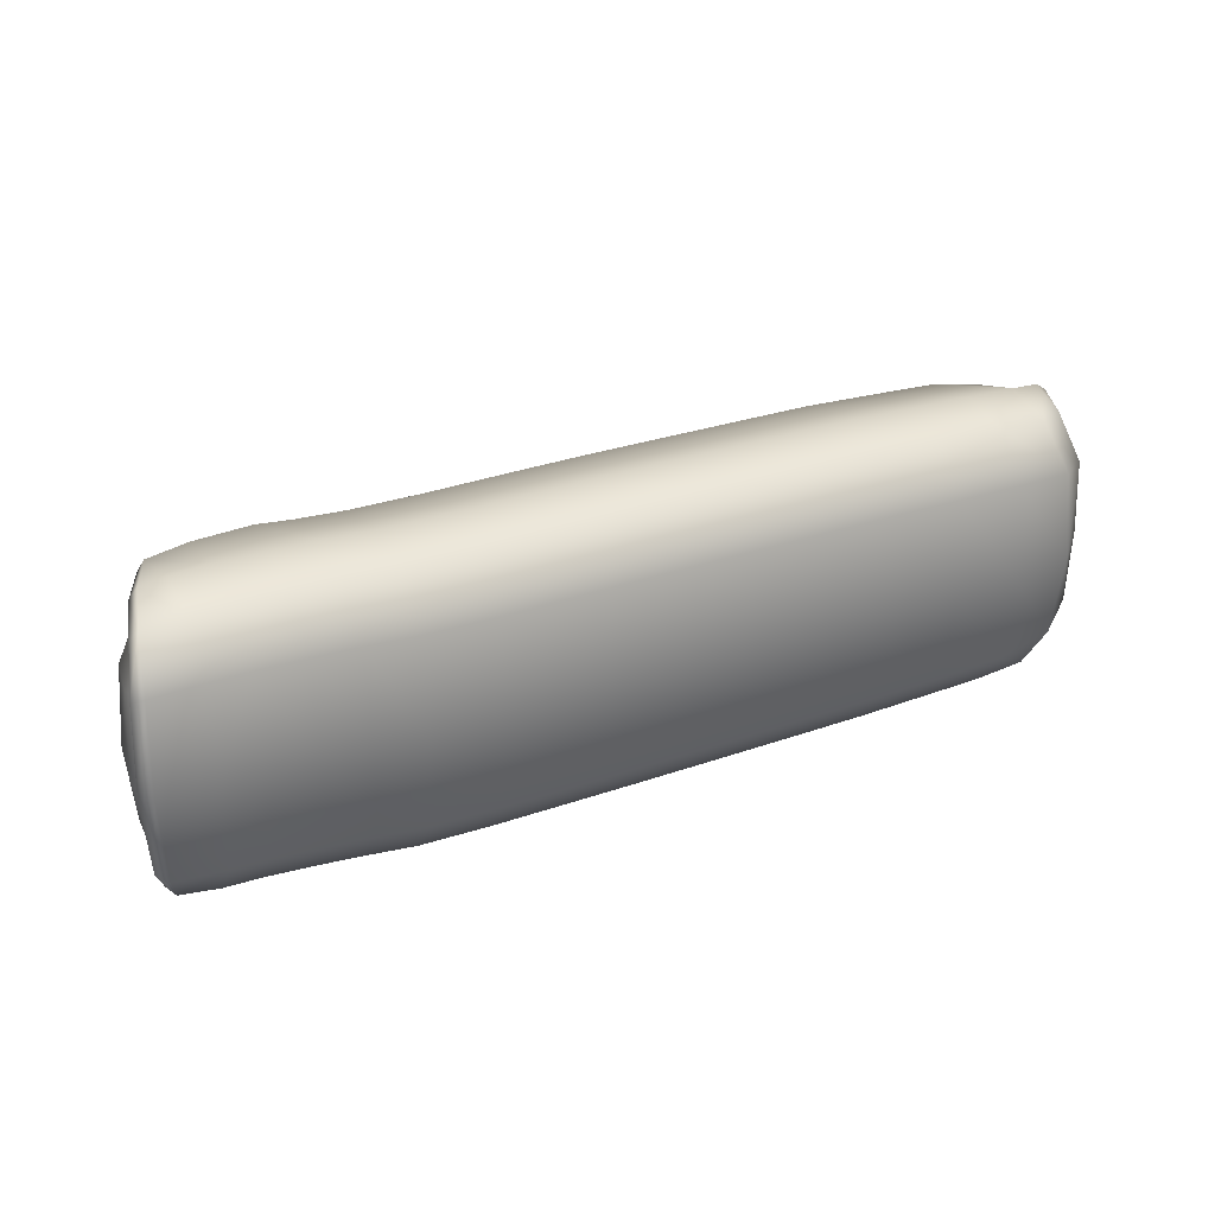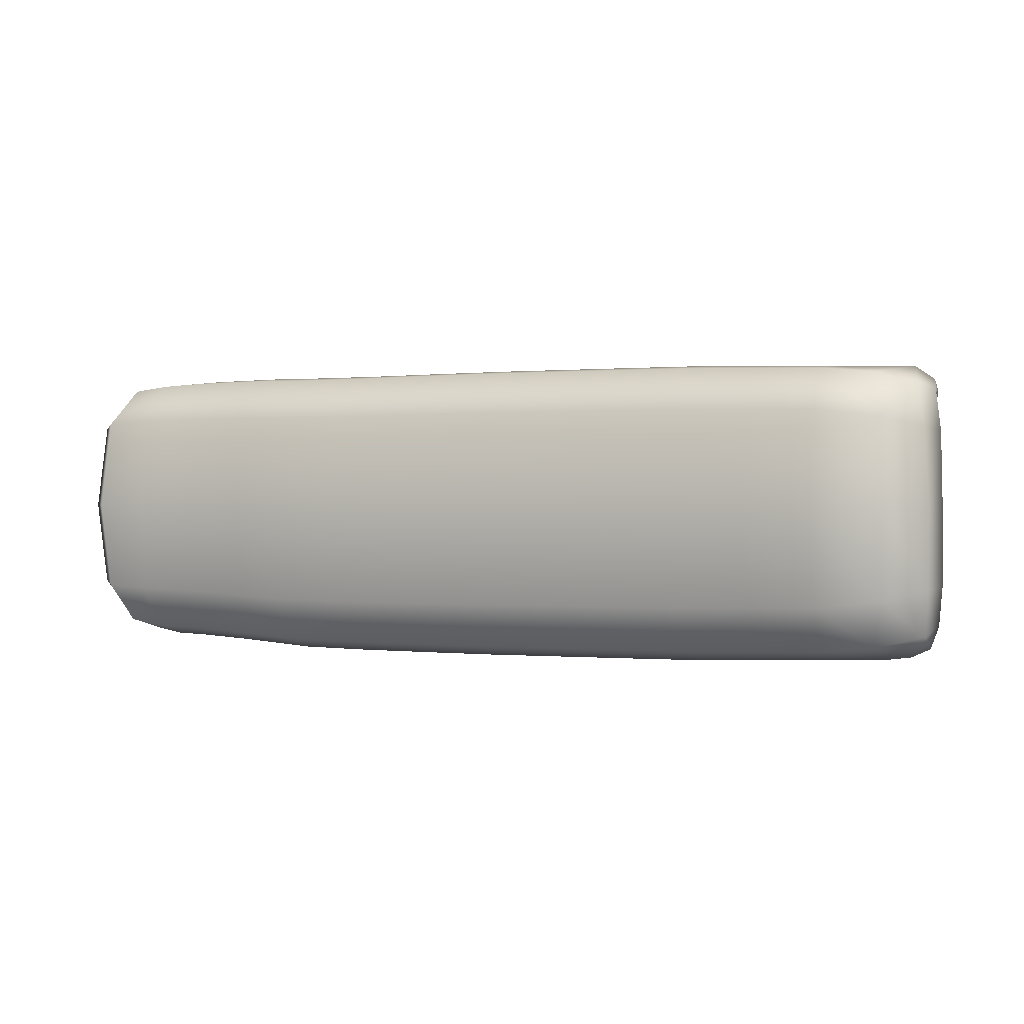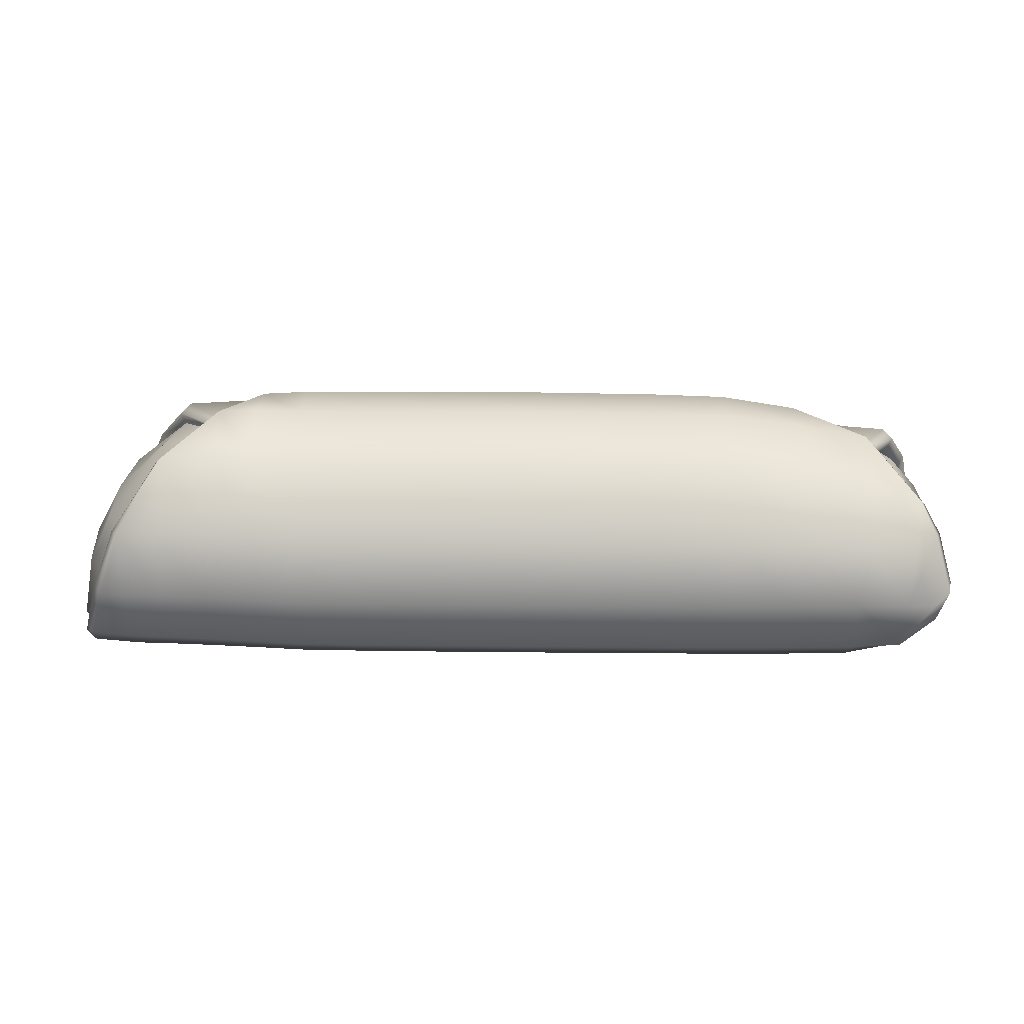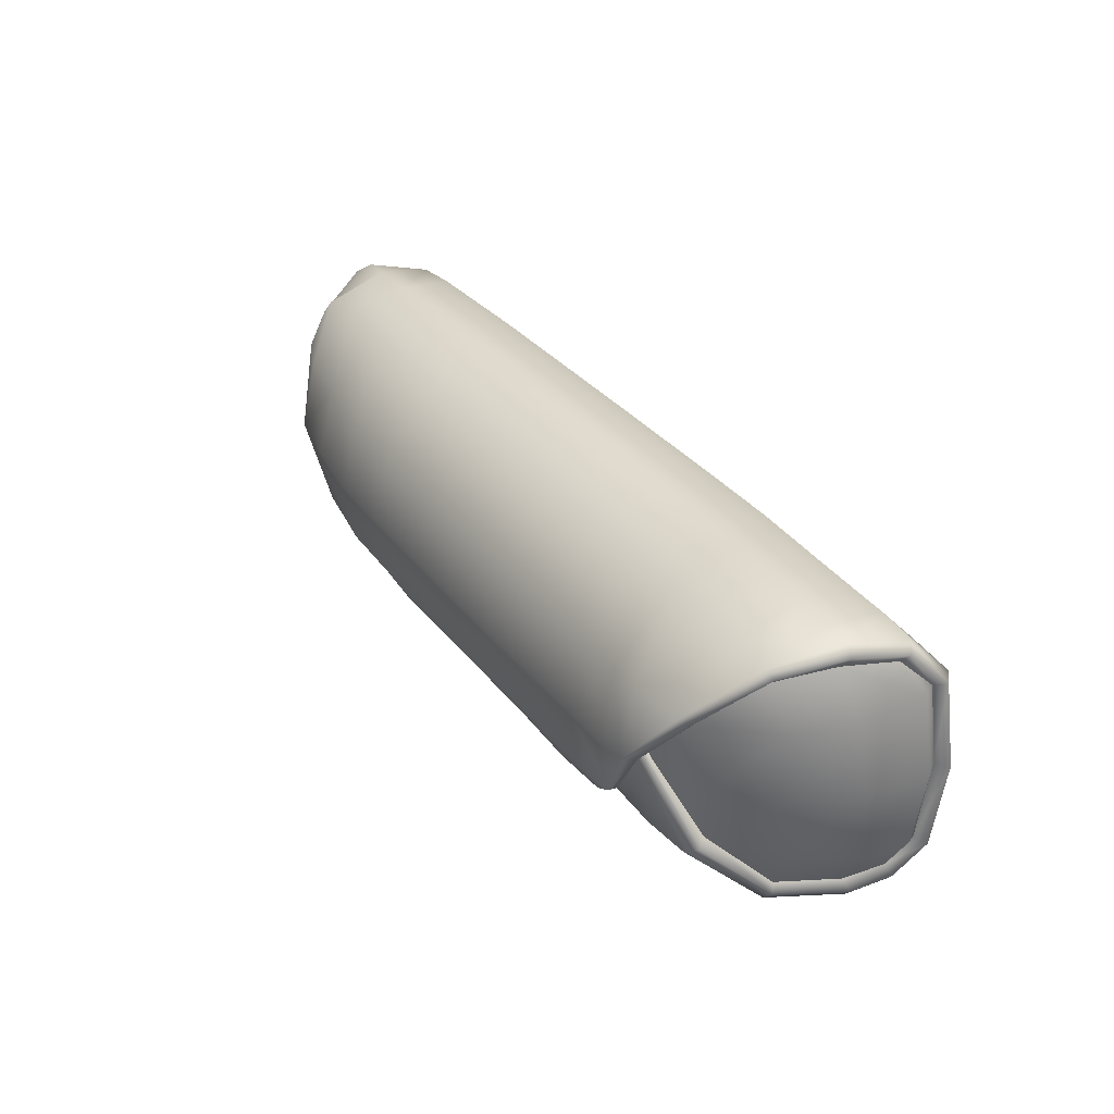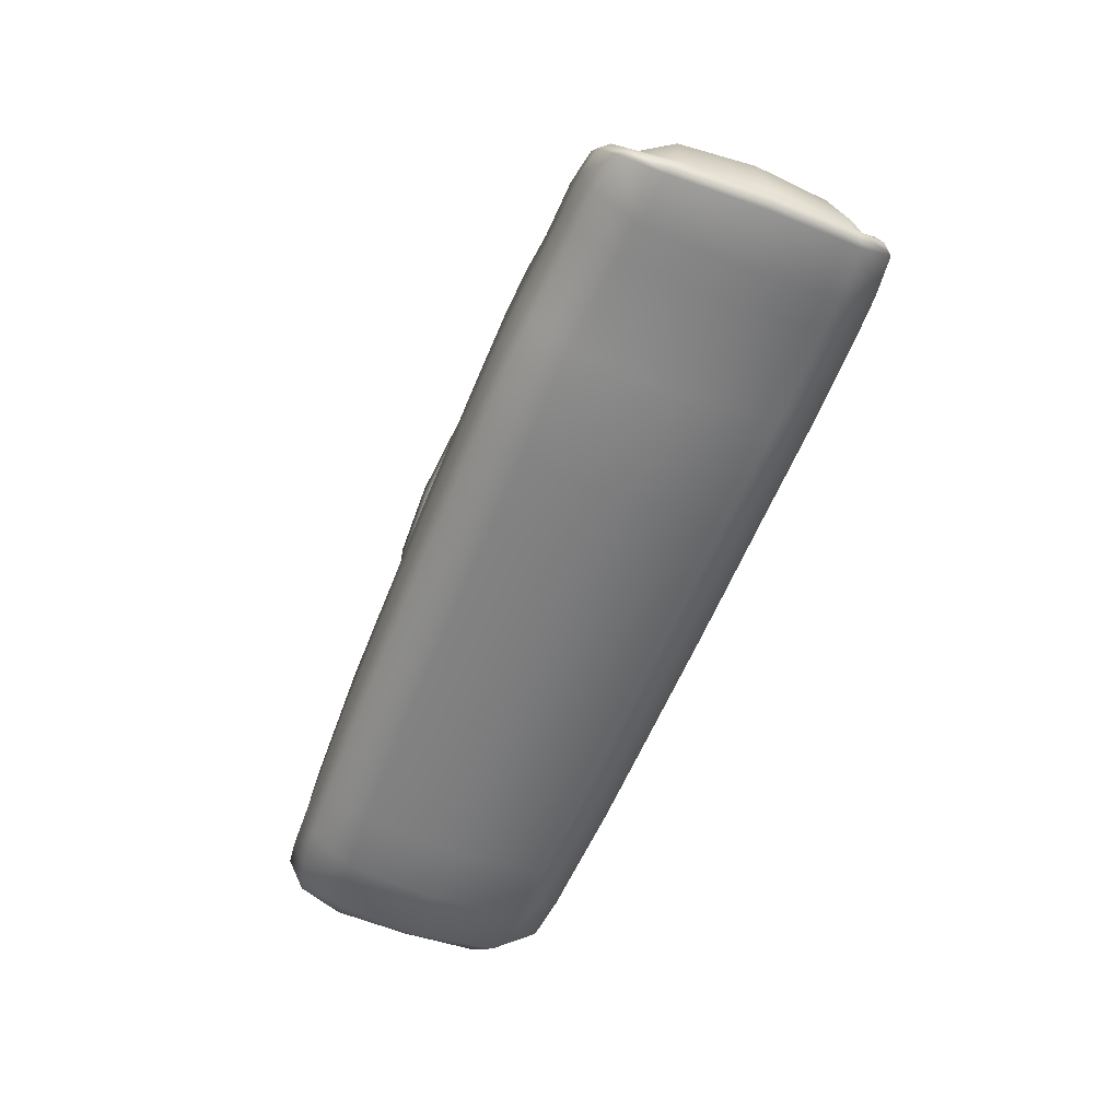
<metadata>
{"format":"obj","ext":"obj","renderer":"f3d","projection":"perspective","resolution":1024,"background":"white","views":[{"elev":32.3,"azim":-26.0,"up":"+Z"},{"elev":-0.1,"azim":23.7,"up":"+Z"},{"elev":31.3,"azim":0.9,"up":"+Y"},{"elev":32.7,"azim":-121.5,"up":"+Z"},{"elev":-57.8,"azim":-111.6,"up":"+Y"}]}
</metadata>
<code>
g default
v 1.312 0.2616 -0.33
v 1.137 0.2747 0.01075
v 1.374 0.2547 0.276
v 0.8925 0.419 -0.2259
v 0.2853 0.3012 -0.5066
v -0.3207 0.2282 -0.5836
v -0.9411 0.3256 -0.4984
v -1.414 0.466 -0.2356
v -1.775 0.4438 0.3031
v -2.14 -0.4407 0.03388
v -1.757 0.3764 -0.3081
v 1.331 0.1889 -0.2875
v 1.374 0.1859 0.2303
v 0.8988 0.3499 -0.1904
v 0.2828 0.2553 -0.4435
v -0.3226 0.1915 -0.511
v -0.947 0.2782 -0.4232
v -1.414 0.4092 -0.204
v -1.775 0.3747 0.2568
v -2.14 -0.3692 0.03388
v -1.775 0.3071 -0.2558
v -1.783 -0.4545 0.03296
v -1.414 -0.4718 0.02292
v -0.947 -0.491 0.01156
v -0.3226 -0.491 0.01157
v 0.2828 -0.491 0.01145
v 0.8472 -0.491 0.01117
v 1.372 -0.4409 0.01078
v -1.414 0.4394 0.3033
v -0.947 0.4261 0.2948
v -0.3226 0.4304 0.2961
v 0.2829 0.4246 0.2943
v 0.9018 0.3751 0.2881
v -0.9411 0.4692 -0.2532
v -0.3226 0.4737 -0.2538
v 0.2829 0.4681 -0.2517
v 0.9017 0.3055 -0.3426
v -1.414 0.3707 -0.3331
v 1.137 0.328 0.003176
v 1.354 0.2272 -0.3042
v 1.422 0.08015 -0.4751
v 1.424 0.03493 -0.414
v 1.346 0.1603 -0.2399
v 1.025 0.3034 0.08872
v 1.402 0.1105 0.3064
v 1.433 0.1539 0.3847
v 1.429 0.1165 0.3321
v 1.399 0.2207 0.2533
v 1.174 0.4046 0.004774
v 1.174 0.3412 0.002263
v 0.8969 0.3793 -0.2434
v 0.5826 0.3669 -0.3896
v 0.5826 0.318 -0.3429
v 0.2852 0.252 -0.4937
v -0.004653 0.2474 -0.5686
v -0.006605 0.2046 -0.4949
v -0.3207 0.1743 -0.5664
v -0.6348 0.2584 -0.5558
v -0.6387 0.2198 -0.4824
v -0.947 0.2763 -0.4855
v -1.228 0.3896 -0.3876
v -1.229 0.359 -0.3444
v -1.419 0.43 -0.2346
v -1.567 0.5194 0.028
v -1.551 0.4454 0.002701
v -1.8 0.4096 0.2801
v -1.936 0.2138 0.5193
v -1.933 0.1894 0.4561
v -2.119 -0.4015 0.3955
v -2.119 -0.3393 0.3578
v -2.186 -0.405 0.03385
v -2.119 -0.4017 -0.3274
v -2.119 -0.3391 -0.2903
v -1.915 0.1402 -0.5071
v -1.925 0.1113 -0.4404
v -1.8 0.3418 -0.2819
v -1.577 0.3965 -0.01328
v -1.514 0.4105 0.05827
v -1.783 -0.4138 -0.3415
v -1.926 -0.4526 0.03401
v -0.3227 0.1234 -0.5756
v 0.2828 0.1195 -0.5723
v 0.8601 0.1046 -0.5617
v 1.316 0.08496 -0.5161
v 1.148 0.2707 -0.3377
v -0.947 0.1205 -0.5731
v -1.414 0.1357 -0.5557
v -1.776 0.1498 -0.5299
v -1.551 0.3862 -0.317
v -1.783 -0.4135 0.4079
v -1.59 -0.4622 0.02849
v -1.414 -0.4305 0.4068
v -1.229 -0.4862 0.01441
v -0.947 -0.4495 0.3994
v -0.6387 -0.491 0.01158
v -0.3226 -0.4493 0.4012
v -0.006567 -0.491 0.01151
v 0.2829 -0.4495 0.3987
v 0.8472 -0.4499 0.3915
v 0.5826 -0.491 0.01137
v 1.353 -0.4086 0.3583
v 1.106 -0.4894 0.01097
v 1.512 -0.2961 0.01069
v -1.775 0.2227 0.5416
v -1.551 0.4543 0.3111
v -1.414 0.2093 0.5435
v -1.229 0.4281 0.2969
v -0.947 0.1946 0.5375
v -0.6387 0.429 0.2957
v -0.3226 0.1978 0.5399
v -0.006546 0.4274 0.2952
v 0.2829 0.1935 0.5366
v 0.8585 0.1792 0.5266
v 0.5842 0.4204 0.2931
v 1.342 0.1595 0.4713
v 1.174 0.3395 0.2835
v -1.414 0.5223 0.01732
v -1.228 0.4704 -0.2491
v -0.947 0.5101 0.005532
v -0.6387 0.4722 -0.2538
v -0.3226 0.5147 0.005517
v -0.006587 0.4707 -0.2528
v 0.2828 0.5085 0.00543
v 0.9015 0.4579 0.005593
v 0.5826 0.4591 -0.2497
v -0.9411 0.3838 -0.4135
v -0.3227 0.3456 -0.4578
v 0.283 0.3768 -0.413
v -1.414 -0.4307 -0.3605
v -0.947 -0.4497 -0.3759
v -0.3227 -0.4495 -0.3776
v 0.2828 -0.4498 -0.3754
v 0.8471 -0.4501 -0.3688
v 1.353 -0.4087 -0.3363
v 1.38 -0.02119 -0.425
v 1.376 0.1162 0.3477
v 1.197 0.2383 0.1965
v 1.164 0.2973 0.00691
v 1.443 0.06534 -0.4337
v 1.291 0.179 -0.2799
v 1.452 0.1406 0.3539
v 1.201 0.3728 0.0032
v 0.5826 0.3306 -0.3814
v -0.004652 0.1902 -0.5536
v -0.6348 0.2011 -0.5408
v -1.229 0.3599 -0.3794
v -1.594 0.4705 0.02641
v -1.966 0.2015 0.4878
v -2.161 -0.3705 0.3758
v -2.161 -0.3705 -0.3081
v -1.942 0.1258 -0.4741
v -1.594 0.429 0.005761
v -1.926 -0.4119 -0.3374
v -0.00661 0.1214 -0.5739
v 0.5825 0.1175 -0.57
v 1.124 0.088 -0.5538
v -0.6387 0.1225 -0.5748
v -1.229 0.1234 -0.5685
v -1.551 0.1526 -0.5377
v -1.925 -0.4117 0.4059
v -1.59 -0.421 0.408
v -1.229 -0.4448 0.4012
v -0.6387 -0.4493 0.4006
v -0.006538 -0.4494 0.3999
v 0.5826 -0.4497 0.3971
v 1.106 -0.4469 0.386
v 1.494 -0.2944 0.32
v -1.551 0.2258 0.5488
v -1.229 0.1972 0.5389
v -0.6386 0.1968 0.5391
v -0.006528 0.1955 0.5382
v 0.5826 0.1912 0.5345
v 1.134 0.1629 0.5188
v -1.229 0.5118 0.008398
v -0.6387 0.5133 0.00553
v -0.006567 0.5115 0.005471
v 0.5841 0.504 0.005378
v -0.6387 0.3547 -0.446
v -0.006601 0.3532 -0.4453
v -1.59 -0.4213 -0.3506
v -1.229 -0.445 -0.3719
v -0.6387 -0.4496 -0.377
v -0.006595 -0.4496 -0.3765
v 0.5826 -0.4499 -0.3739
v 1.106 -0.4471 -0.3637
v 1.506 -0.2899 -0.298
v 1.499 -0.08661 0.4654
v 1.488 -0.04509 0.5141
v 1.46 -0.01582 0.4265
v 1.494 -0.01754 0.4708
v 1.424 -0.01014 0.4419
v -2.022 -0.04147 0.5768
v -2.082 -0.2548 0.5502
v -2.052 -0.03337 0.5365
v -2.111 -0.2353 0.5126
v -2.082 -0.2168 0.4789
v -2.019 -0.01799 0.4934
v -1.925 -0.2606 0.5673
v -1.924 -0.04129 0.5933
v -1.775 -0.03884 0.5993
v -1.783 -0.2615 0.5731
v -1.59 -0.2683 0.5753
v -1.59 -0.04669 0.601
v -1.414 -0.2771 0.576
v -1.414 -0.05466 0.6021
v -1.229 -0.2909 0.5716
v -1.229 -0.06764 0.5978
v -0.947 -0.2951 0.5704
v -0.947 -0.07114 0.5967
v -0.6386 -0.2945 0.5721
v -0.6386 -0.0698 0.5985
v -0.3226 -0.2942 0.5729
v -0.3226 -0.06918 0.5993
v -0.006525 -0.2948 0.5711
v -0.006523 -0.07056 0.5974
v 0.2829 -0.2954 0.5695
v 0.2829 -0.07181 0.5957
v 0.5826 -0.296 0.5672
v 0.5826 -0.0732 0.5933
v 0.8472 -0.297 0.5592
v 0.8472 -0.07523 0.5849
v 1.106 -0.2979 0.5514
v 1.106 -0.07721 0.5768
v 1.31 -0.07882 0.57
v 1.305 -0.2984 0.5317
v 1.45 -0.1944 0.4908
v 1.421 -0.07854 0.5637
v 1.483 -0.1131 -0.5287
v 1.511 -0.09237 -0.4417
v 1.475 -0.06812 -0.4794
v 1.461 -0.04965 -0.4513
v 1.431 -0.03246 -0.4433
v -2.081 -0.284 -0.4852
v -2.028 -0.1394 -0.5337
v -2.112 -0.2712 -0.4458
v -2.059 -0.1317 -0.494
v -2.025 -0.1157 -0.4537
v -2.08 -0.2565 -0.4102
v -1.925 -0.2856 -0.5089
v -1.924 -0.1399 -0.5522
v -1.783 -0.2861 -0.5135
v -1.783 -0.1407 -0.5574
v -1.59 -0.1471 -0.5688
v -1.59 -0.2931 -0.5242
v -1.414 -0.302 -0.5362
v -1.414 -0.1554 -0.5813
v -1.229 -0.1688 -0.5943
v -1.229 -0.3158 -0.5489
v -0.947 -0.3201 -0.5534
v -0.947 -0.1726 -0.5989
v -0.6387 -0.1716 -0.6007
v -0.6387 -0.3196 -0.555
v -0.3227 -0.3193 -0.5558
v -0.3227 -0.1711 -0.6016
v -0.006612 -0.1722 -0.5998
v -0.006609 -0.3199 -0.5542
v 0.2828 -0.3204 -0.5526
v 0.2828 -0.1731 -0.5981
v 0.5825 -0.1742 -0.5958
v 0.5825 -0.321 -0.5504
v 0.8471 -0.3218 -0.5428
v 0.8471 -0.1757 -0.5874
v 1.106 -0.1772 -0.5793
v 1.106 -0.3226 -0.5353
v 1.31 -0.3224 -0.5149
v 1.309 -0.1783 -0.5724
v 1.419 -0.1606 -0.5588
v 1.485 -0.2336 -0.476
v 1.402 0.1345 0.01077
v 1.519 -0.0921 0.312
v 1.522 -0.07415 0.01068
v 1.524 -0.09107 -0.2902
v 1.23 0.2319 0.1655
v -2.035 0.1343 0.003848
v -2.152 -0.07991 0.01608
v -2.183 -0.3164 0.02624
v -2.008 0.1136 -0.2651
v -2.134 -0.1027 -0.2759
v -2.142 -0.3002 -0.2848
v -2.02 0.1622 0.2855
v -2.115 -0.04174 0.3118
v -2.154 -0.2791 0.3628
v 1.483 -0.02296 0.3953
v -1.822 0.3429 -0.006023
g FoodTallRLowerArm
f 39 44 138
f 44 2 138
f 138 2 12 40
f 39 138 40 1
f 1 40 139 41
f 40 12 42 139
f 43 140 2
f 2 44 137 273
f 141 47 13 48
f 46 141 48 3
f 3 48 142 49
f 48 13 50 142
f 142 50 14 51
f 49 142 51 4
f 4 51 143 52
f 51 14 53 143
f 143 53 15 54
f 52 143 54 5
f 5 54 144 55
f 54 15 56 144
f 144 56 16 57
f 55 144 57 6
f 6 57 145 58
f 57 16 59 145
f 145 59 17 60
f 58 145 60 7
f 7 60 146 61
f 60 17 62 146
f 146 62 18 63
f 61 146 63 8
f 8 63 147 64
f 63 18 65 147
f 147 65 19 66
f 64 147 66 9
f 9 66 148 67
f 66 19 68 148
f 149 70 20 71
f 69 149 71 10
f 10 71 150 72
f 71 20 73 150
f 151 75 21 76
f 74 151 76 11
f 11 76 152 65
f 76 21 77 152
f 152 77 78
f 153 79 22 80
f 72 153 80 10
f 81 16 56 154
f 154 56 15 82
f 37 83 155 53
f 53 155 82 15
f 1 84 156 85
f 85 156 83 37
f 1 41 84
f 86 17 59 157
f 157 59 16 81
f 87 38 62 158
f 158 62 17 86
f 88 11 89 159
f 159 89 38 87
f 11 88 74
f 10 80 160 69
f 80 22 90 160
f 90 22 91 161
f 161 91 23 92
f 92 23 93 162
f 162 93 24 94
f 94 24 95 163
f 163 95 25 96
f 96 25 97 164
f 164 97 26 98
f 27 99 165 100
f 100 165 98 26
f 28 101 166 102
f 102 166 99 27
f 28 103 167 101
f 45 269 2 273
f 9 67 104
f 9 104 168 105
f 105 168 106 29
f 29 106 169 107
f 107 169 108 30
f 30 108 170 109
f 109 170 110 31
f 31 110 171 111
f 111 171 112 32
f 113 33 114 172
f 172 114 32 112
f 115 3 116 173
f 173 116 33 113
f 3 115 46
f 8 64 117
f 9 105 64
f 29 117 64 105
f 8 117 174 118
f 117 29 107 174
f 174 107 30 119
f 118 174 119 34
f 34 119 175 120
f 119 30 109 175
f 175 109 31 121
f 120 175 121 35
f 35 121 176 122
f 121 31 111 176
f 176 111 32 123
f 122 176 123 36
f 33 124 177 114
f 124 4 125 177
f 177 125 36 123
f 114 177 123 32
f 3 49 116
f 4 124 49
f 33 116 49 124
f 7 61 126
f 8 118 61
f 34 126 61 118
f 6 58 178 127
f 58 7 126 178
f 178 126 34 120
f 127 178 120 35
f 5 55 179 128
f 55 6 127 179
f 179 127 35 122
f 128 179 122 36
f 4 52 125
f 5 128 52
f 36 125 52 128
f 22 79 180 91
f 91 180 129 23
f 23 129 181 93
f 93 181 130 24
f 24 130 182 95
f 95 182 131 25
f 25 131 183 97
f 97 183 132 26
f 133 27 100 184
f 184 100 26 132
f 134 28 102 185
f 185 102 27 133
f 43 2 269
f 186 103 28 134
f 1 85 39
f 37 14 39 85
f 11 65 89
f 38 89 65 18
f 38 18 62
f 14 37 53
f 42 140 135
f 47 136 13
f 14 50 39
f 13 137 50
f 137 39 50
f 187 188 226
f 190 187 189
f 190 189 191
f 192 193 198 199
f 193 192 194 195
f 195 194 197 196
f 199 198 201 200
f 200 201 202 203
f 203 202 204 205
f 205 204 206 207
f 207 206 208 209
f 209 208 210 211
f 211 210 212 213
f 213 212 214 215
f 215 214 216 217
f 217 216 218 219
f 219 218 220 221
f 221 220 222 223
f 223 222 225 224
f 227 225 226
f 45 136 189 283
f 188 190 141 46
f 190 191 47 141
f 148 68 197 194
f 67 148 194 192
f 193 195 149 69
f 195 196 70 149
f 160 90 201 198
f 69 160 198 193
f 201 90 161 202
f 202 161 92 204
f 204 92 162 206
f 206 162 94 208
f 208 94 163 210
f 210 163 96 212
f 212 96 164 214
f 214 164 98 216
f 99 220 218 165
f 165 218 216 98
f 101 225 222 166
f 166 222 220 99
f 283 270 45
f 101 167 226 225
f 192 199 67
f 200 104 67 199
f 104 200 203 168
f 168 203 205 106
f 106 205 207 169
f 169 207 209 108
f 108 209 211 170
f 170 211 213 110
f 110 213 215 171
f 171 215 217 112
f 221 113 172 219
f 219 172 112 217
f 224 115 173 223
f 223 173 113 221
f 188 46 227
f 224 227 46 115
f 228 268 267
f 229 228 230 231
f 231 230 232
f 233 234 240 239
f 234 233 235 236
f 236 235 238 237
f 239 240 242 241
f 241 242 243 244
f 244 243 246 245
f 245 246 247 248
f 248 247 250 249
f 249 250 251 252
f 252 251 254 253
f 253 254 255 256
f 256 255 258 257
f 257 258 259 260
f 260 259 262 261
f 261 262 263 264
f 264 263 266 265
f 265 266 267
f 139 42 232 230
f 41 139 230 228
f 229 231 140 43
f 150 73 238 235
f 72 150 235 233
f 234 236 151 74
f 236 237 75 151
f 233 239 153 72
f 239 241 79 153
f 254 81 154 255
f 255 154 82 258
f 83 262 259 155
f 155 259 258 82
f 84 266 263 156
f 156 263 262 83
f 228 267 41
f 266 84 41 267
f 250 86 157 251
f 251 157 81 254
f 246 87 158 247
f 247 158 86 250
f 242 88 159 243
f 243 159 87 246
f 234 74 240
f 242 240 74 88
f 79 241 244 180
f 180 244 245 129
f 129 245 248 181
f 181 248 249 130
f 130 249 252 182
f 182 252 253 131
f 131 253 256 183
f 183 256 257 132
f 261 133 184 260
f 260 184 132 257
f 265 134 185 264
f 264 185 133 261
f 229 43 272
f 268 186 134 265
f 232 42 135
f 270 271 269 45
f 43 269 271 272
f 167 270 187
f 103 271 270 167
f 272 271 103 186
f 229 186 268
f 226 188 227
f 228 229 268
f 265 267 268
f 224 225 227
f 19 65 78
f 65 152 78
f 12 140 42
f 231 135 140
f 231 232 135
f 136 191 189
f 13 136 137
f 47 191 136
f 273 137 136 45
f 12 2 140
f 137 44 39
f 77 19 78
f 21 284 77
f 68 19 280
f 278 279 276 275
f 197 281 282 196
f 68 280 281 197
f 277 278 275 274
f 20 276 279 73
f 196 282 70
f 75 277 21
f 237 278 277 75
f 238 279 278 237
f 73 279 238
f 284 19 77
f 281 280 274 275
f 282 281 275 276
f 70 282 276 20
f 229 272 186
f 167 187 226
f 283 189 187
f 187 270 283
f 188 187 190
f 21 277 274 284
f 280 19 284 274

</code>
